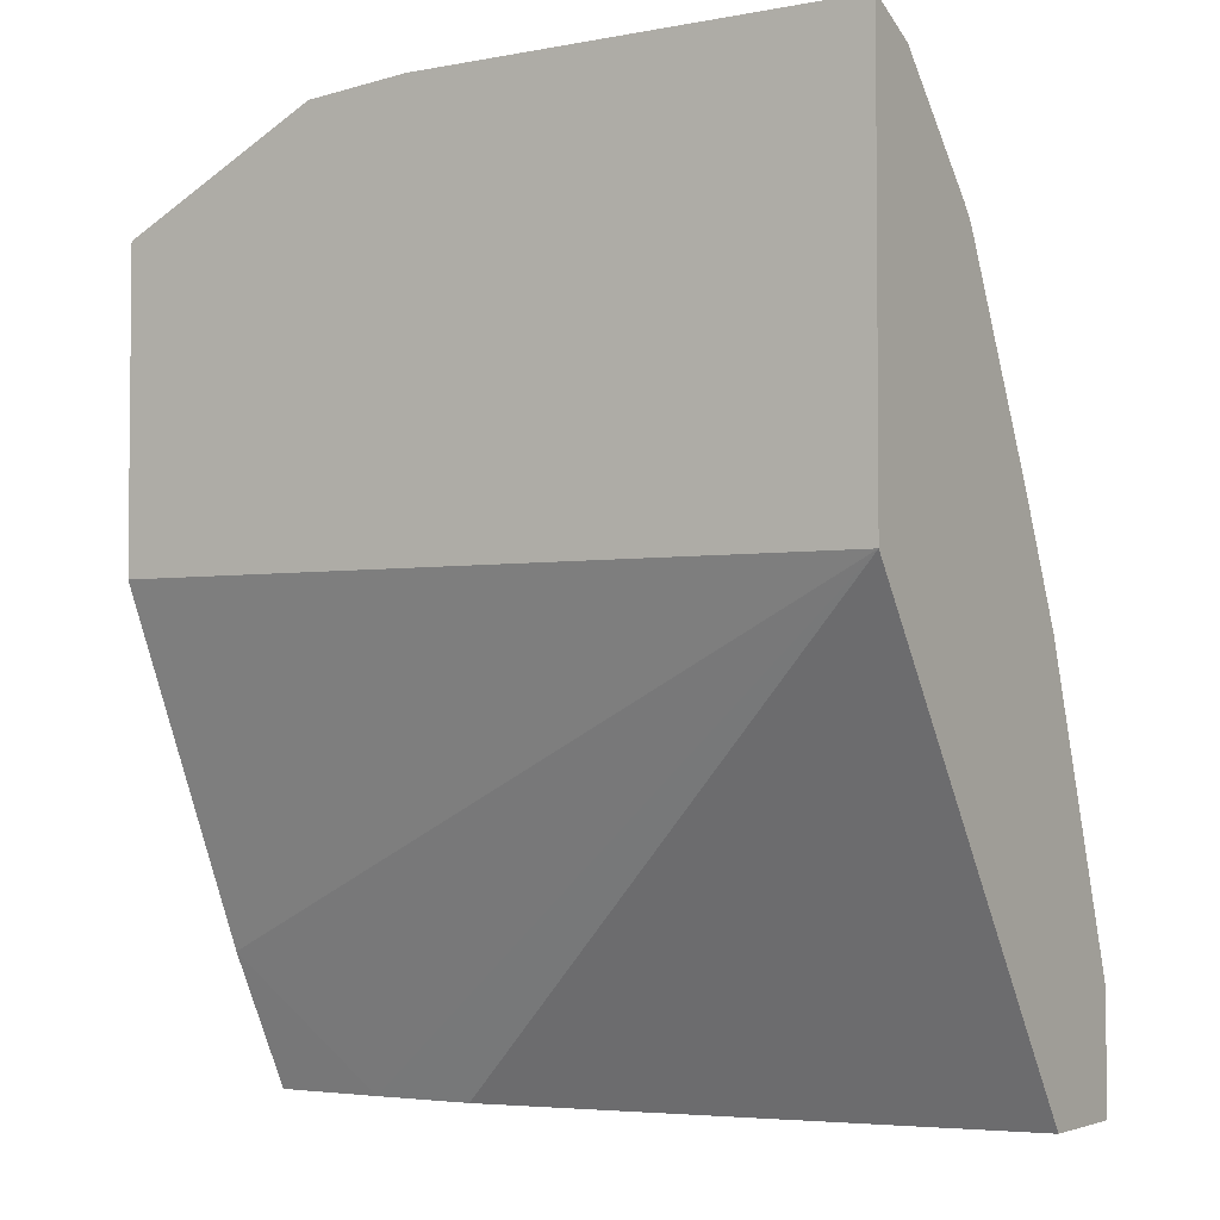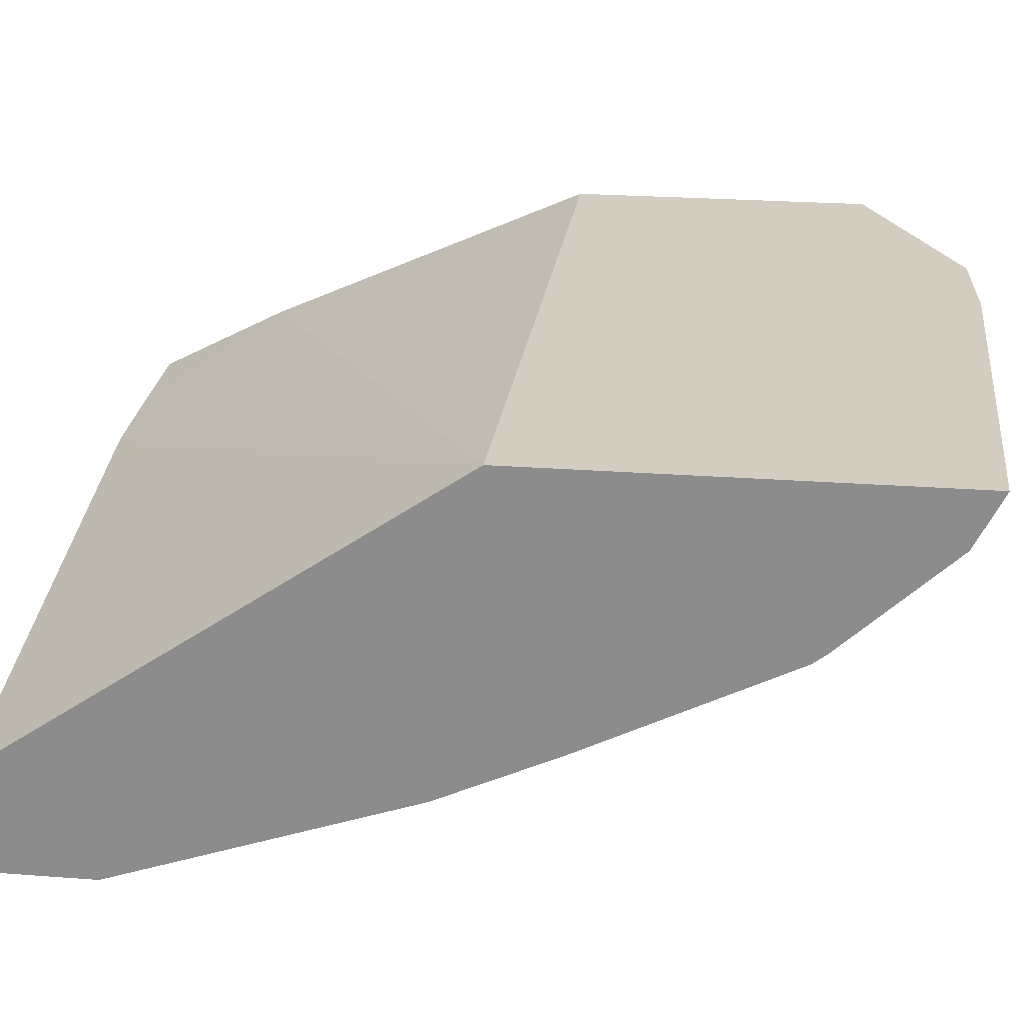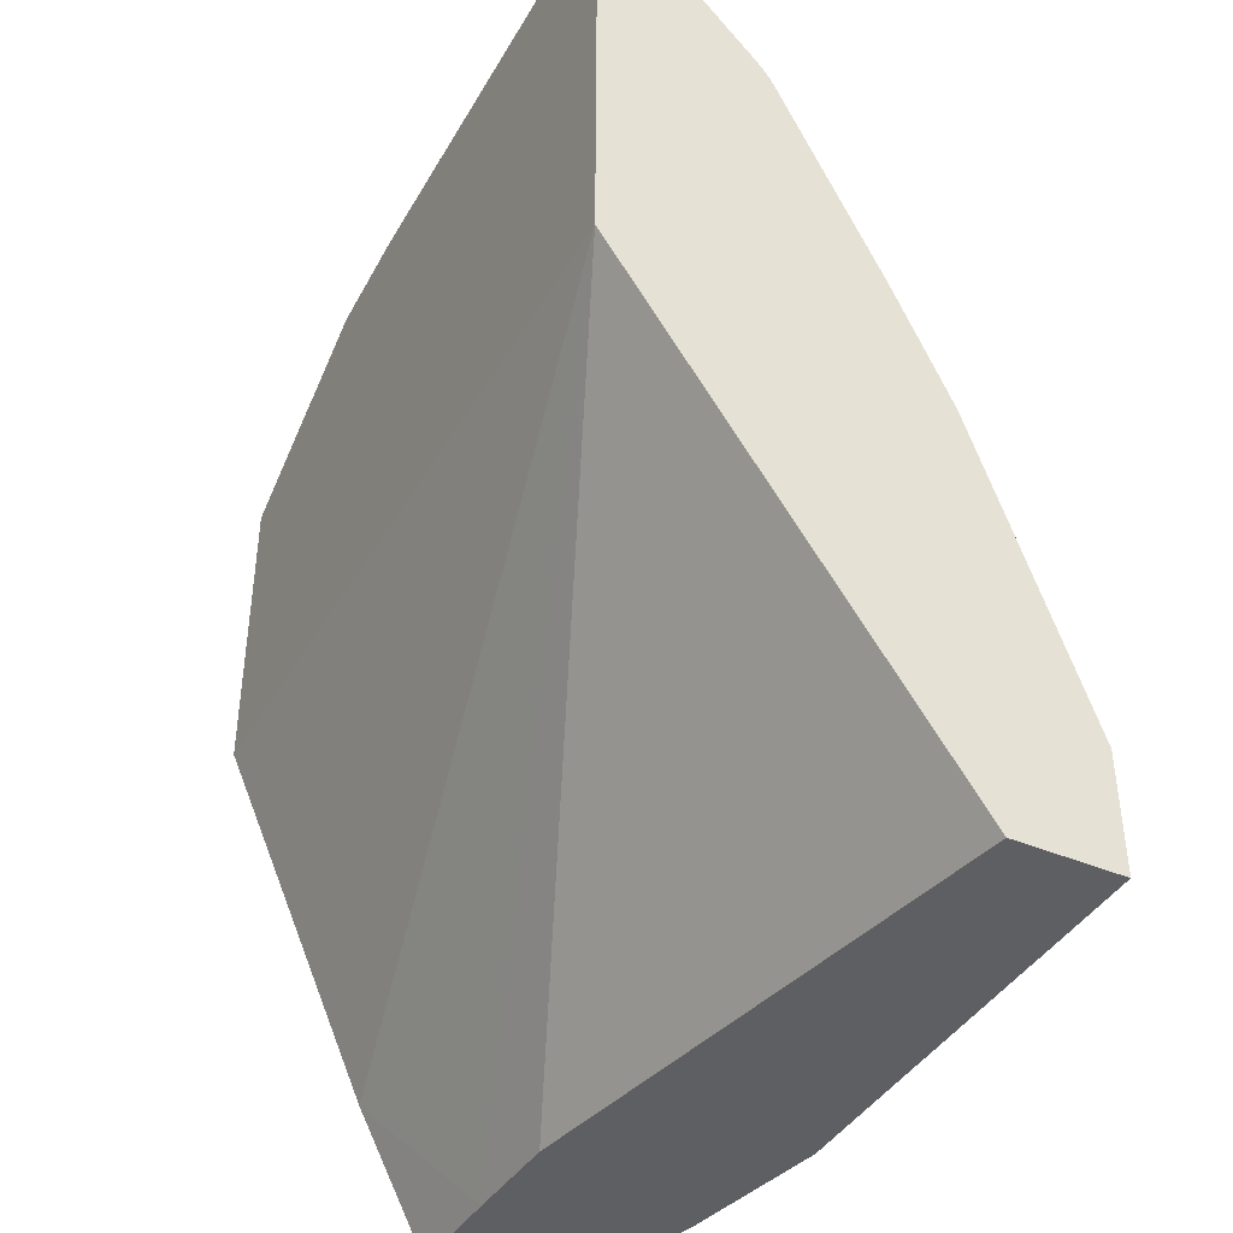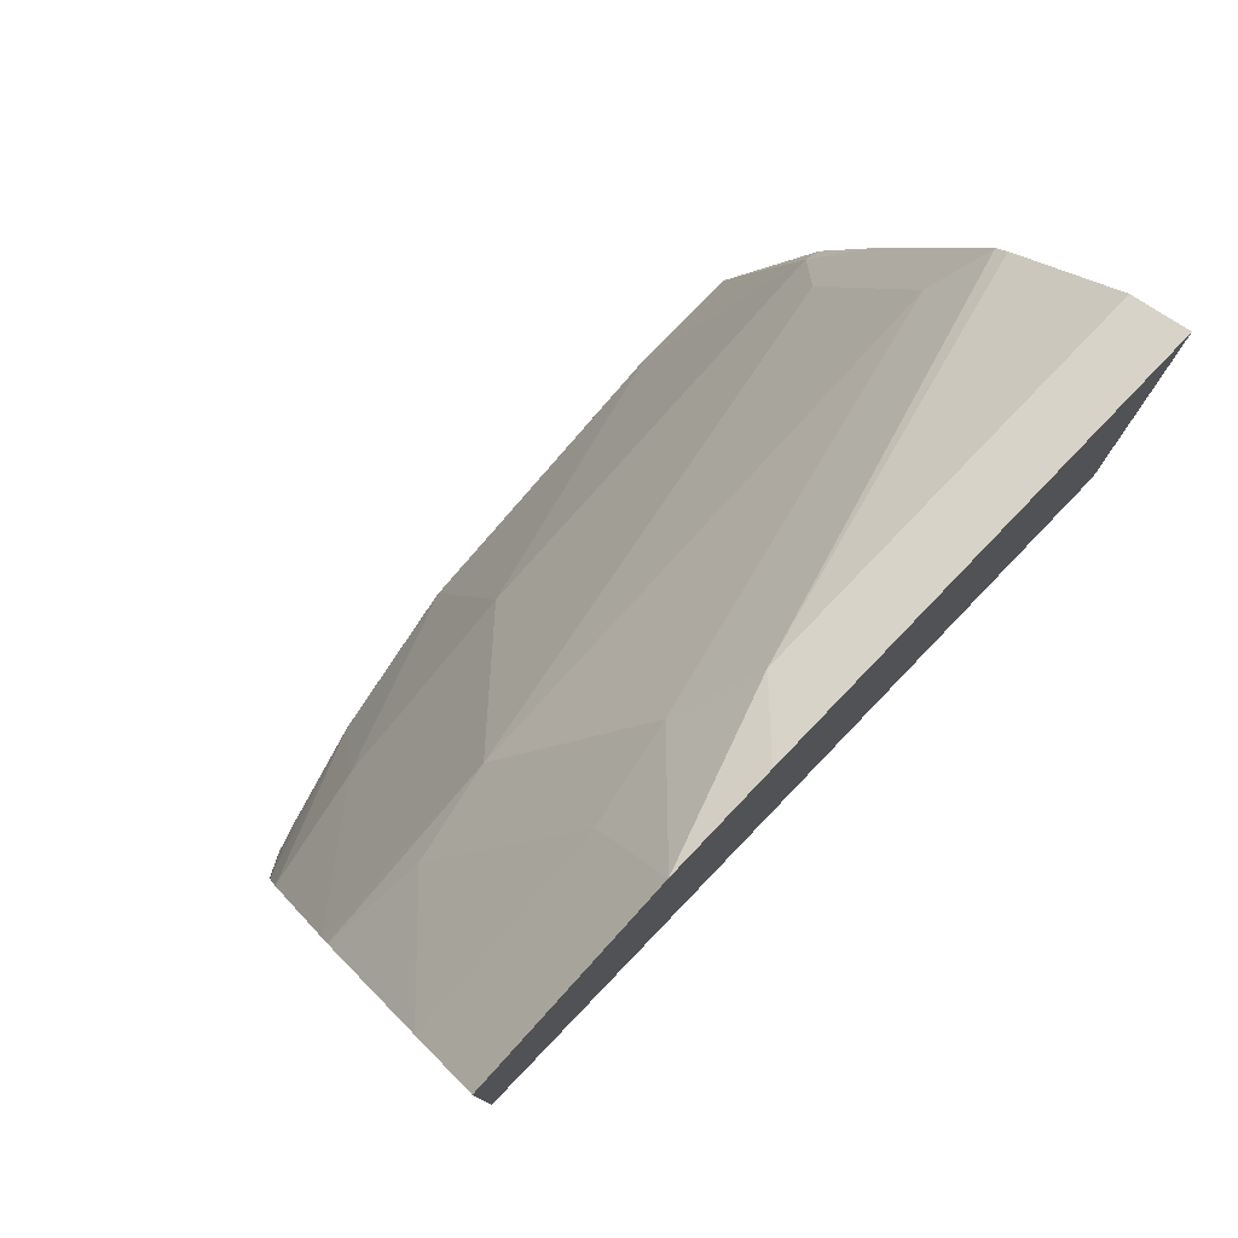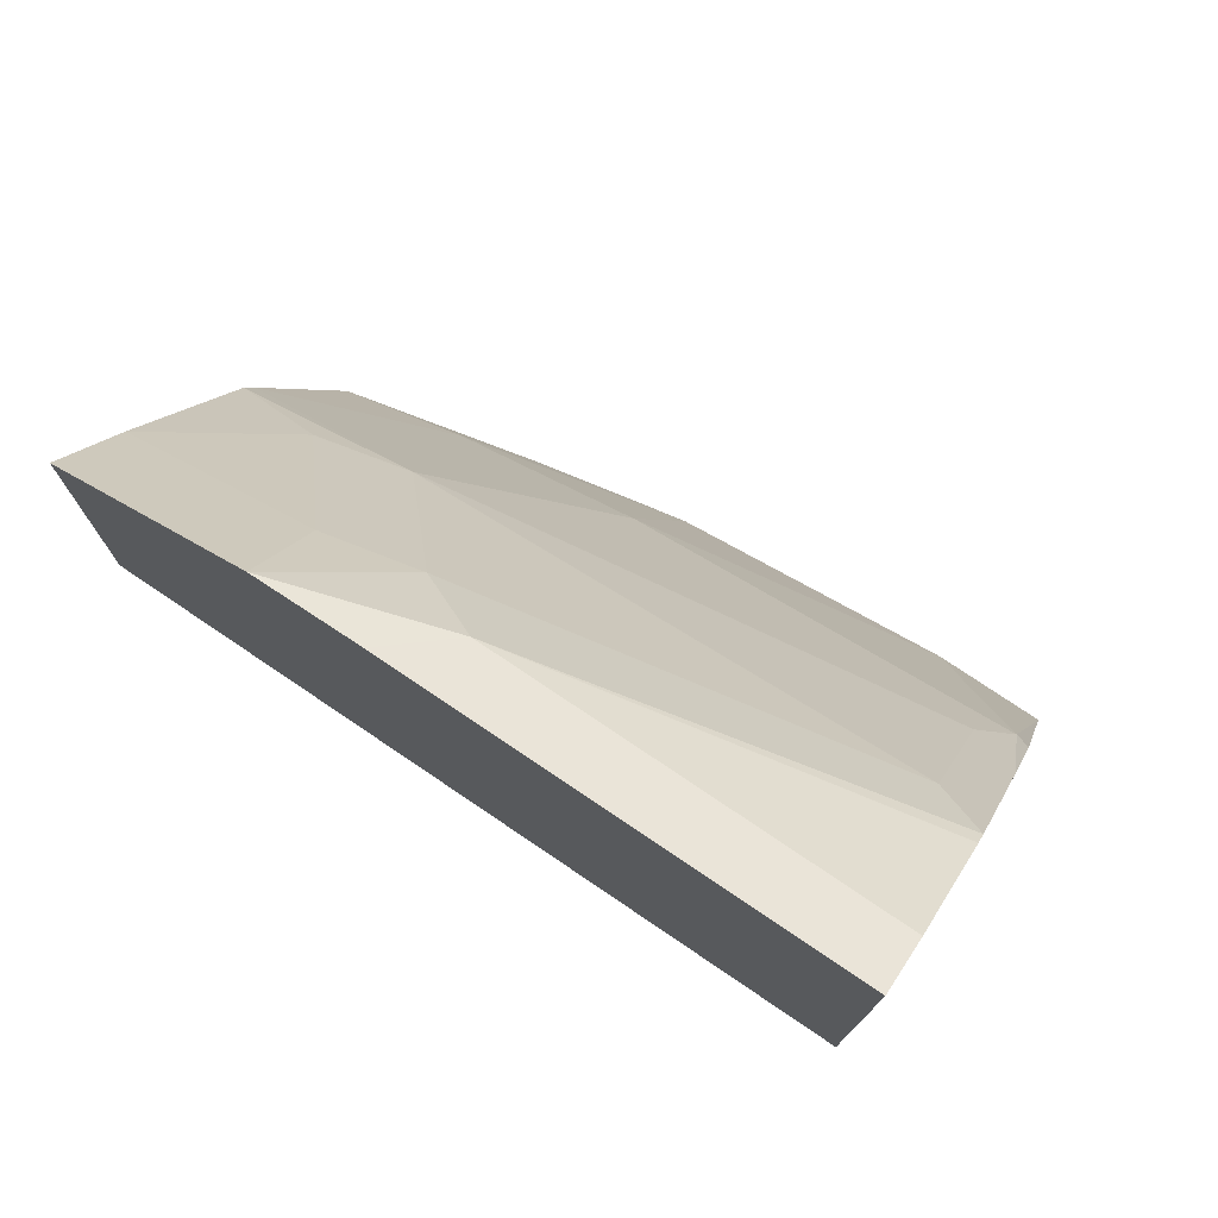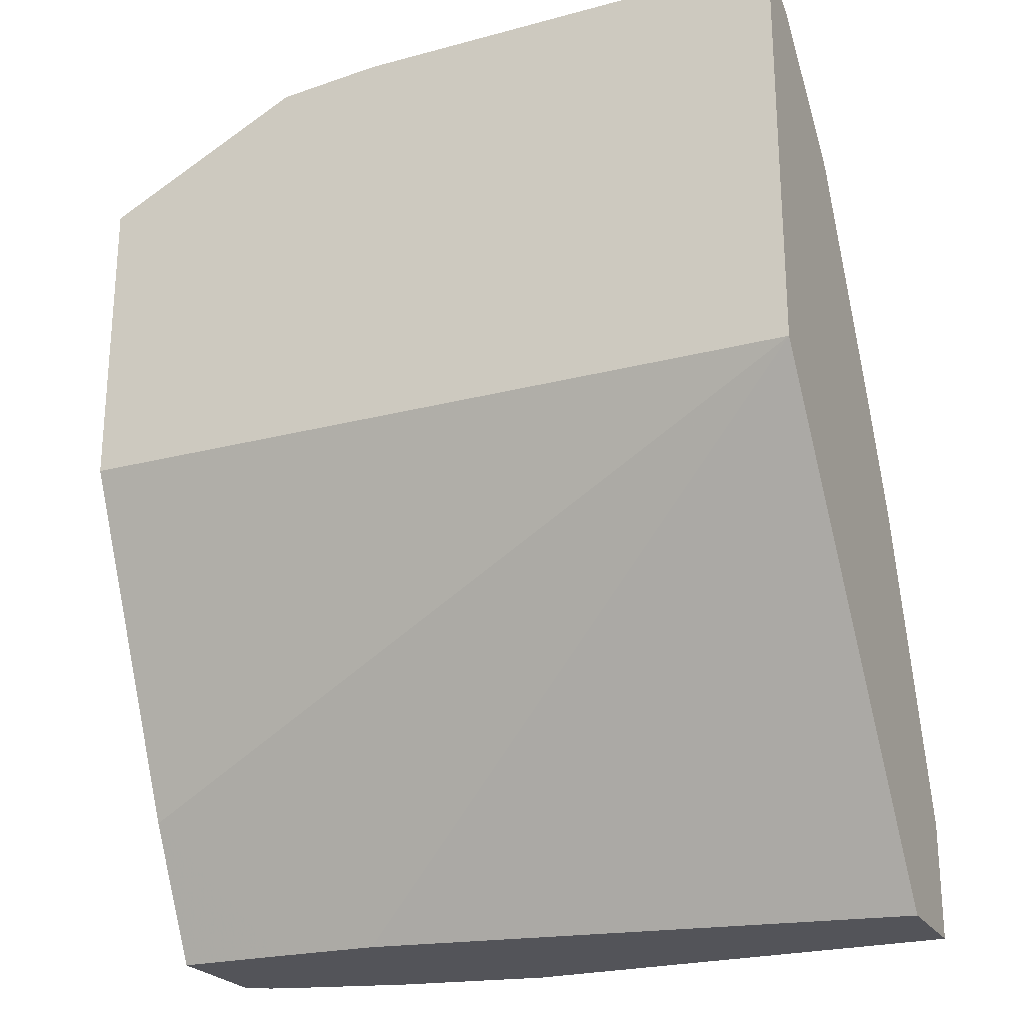
<metadata>
{"format":"obj","ext":"obj","renderer":"f3d","projection":"perspective","resolution":1024,"background":"white","views":[{"elev":-3.4,"azim":-147.3,"up":"+Z"},{"elev":24.6,"azim":-82.9,"up":"+Y"},{"elev":-40.7,"azim":-117.5,"up":"+Z"},{"elev":78.6,"azim":133.9,"up":"+Z"},{"elev":76.0,"azim":-146.0,"up":"+Z"},{"elev":-23.8,"azim":-155.8,"up":"+Z"}]}
</metadata>
<code>
v -0.005682 -0.2637 0.6821
v -0.005682 -0.2842 0.6718
v 0.1626 -0.2637 0.6821
v -0.005682 -0.2637 0.5217
v 0.1421 -0.2842 0.6718
v -0.005682 -0.3225 0.631
v 0.2025 -0.2637 0.6787
v 0.2798 -0.2637 0.5237
v 0.2798 -0.3215 0.3946
v 0.2378 -0.3488 0.3436
v 0.1984 -0.3501 0.3436
v -0.005682 -0.3865 0.3436
v -0.005682 -0.3266 0.6258
v 0.01293 -0.3359 0.6072
v 0.1679 -0.2972 0.646
v 0.2035 -0.2907 0.6395
v 0.2798 -0.264 0.6396
v 0.2798 -0.2637 0.64
v 0.2798 -0.3481 0.3436
v -0.005682 -0.4264 0.3436
v -0.005682 -0.3654 0.5483
v 1.945e-05 -0.3876 0.5039
v 0.01293 -0.3747 0.5297
v 0.2067 -0.3359 0.5685
v 0.2422 -0.3295 0.562
v 0.2798 -0.2899 0.6023
v 0.2798 -0.3955 0.3436
v 0.1602 -0.4264 0.3436
v -0.005682 -0.4264 0.3876
v -0.005682 -0.3865 0.5028
v 0.03878 -0.4264 0.3876
v 0.155 -0.3876 0.4651
v 0.1679 -0.3747 0.491
v 0.2798 -0.3403 0.5208
v 0.2798 -0.3362 0.5309
v 0.2704 -0.3999 0.3436
v 0.2798 -0.3876 0.3876
v 0.2175 -0.4153 0.3436
v 0.155 -0.4264 0.3489
v 0.2325 -0.3876 0.4264
v 0.2798 -0.3789 0.4222
v 0.258 -0.4038 0.3436
f 22 24 23
f 16 26 17
f 21 30 22
f 20 31 29
f 20 28 39
f 16 25 26
f 15 25 16
f 10 20 12
f 14 24 15
f 14 23 24
f 14 22 23
f 14 21 22
f 13 21 14
f 10 12 11
f 10 28 20
f 22 30 29
f 15 24 25
f 22 29 31
f 37 41 38
f 22 32 33
f 38 40 39
f 38 41 40
f 37 38 42
f 10 38 28
f 36 37 42
f 34 40 41
f 33 40 34
f 32 40 33
f 32 39 40
f 31 39 32
f 28 38 39
f 27 37 36
f 25 35 26
f 24 33 34
f 24 35 25
f 24 34 35
f 22 33 24
f 22 31 32
f 10 42 38
f 20 39 31
f 10 27 36
f 4 8 9
f 3 5 7
f 2 6 5
f 1 6 2
f 1 13 6
f 1 21 13
f 1 30 21
f 1 29 30
f 1 20 29
f 1 12 20
f 1 4 12
f 1 8 4
f 1 18 8
f 1 3 7
f 1 5 3
f 1 2 5
f 10 36 42
f 4 9 10
f 4 10 11
f 1 7 18
f 5 6 13
f 10 19 27
f 4 11 12
f 9 19 10
f 8 27 19
f 8 37 27
f 8 41 37
f 8 34 41
f 8 35 34
f 8 19 9
f 8 17 26
f 8 18 17
f 7 17 18
f 7 16 17
f 5 13 14
f 7 15 16
f 5 15 7
f 8 26 35
f 5 14 15

</code>
